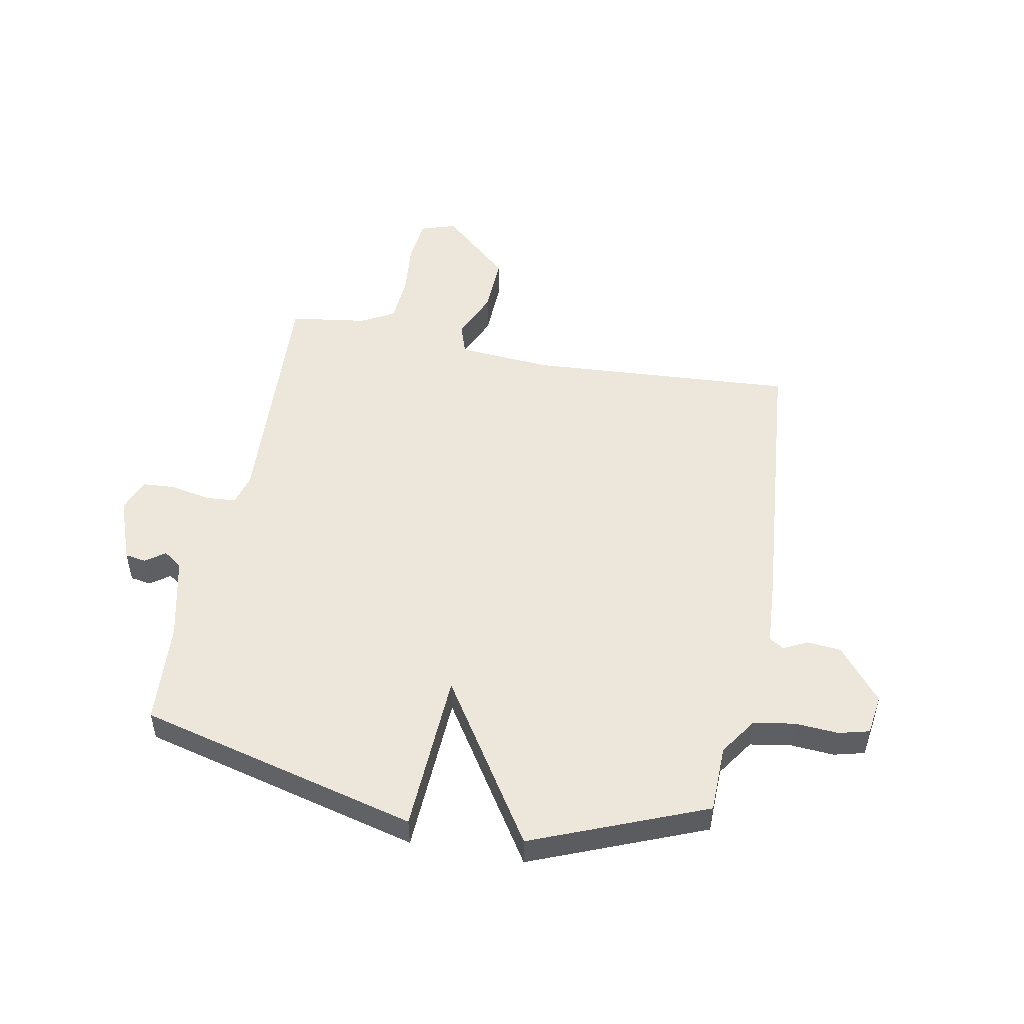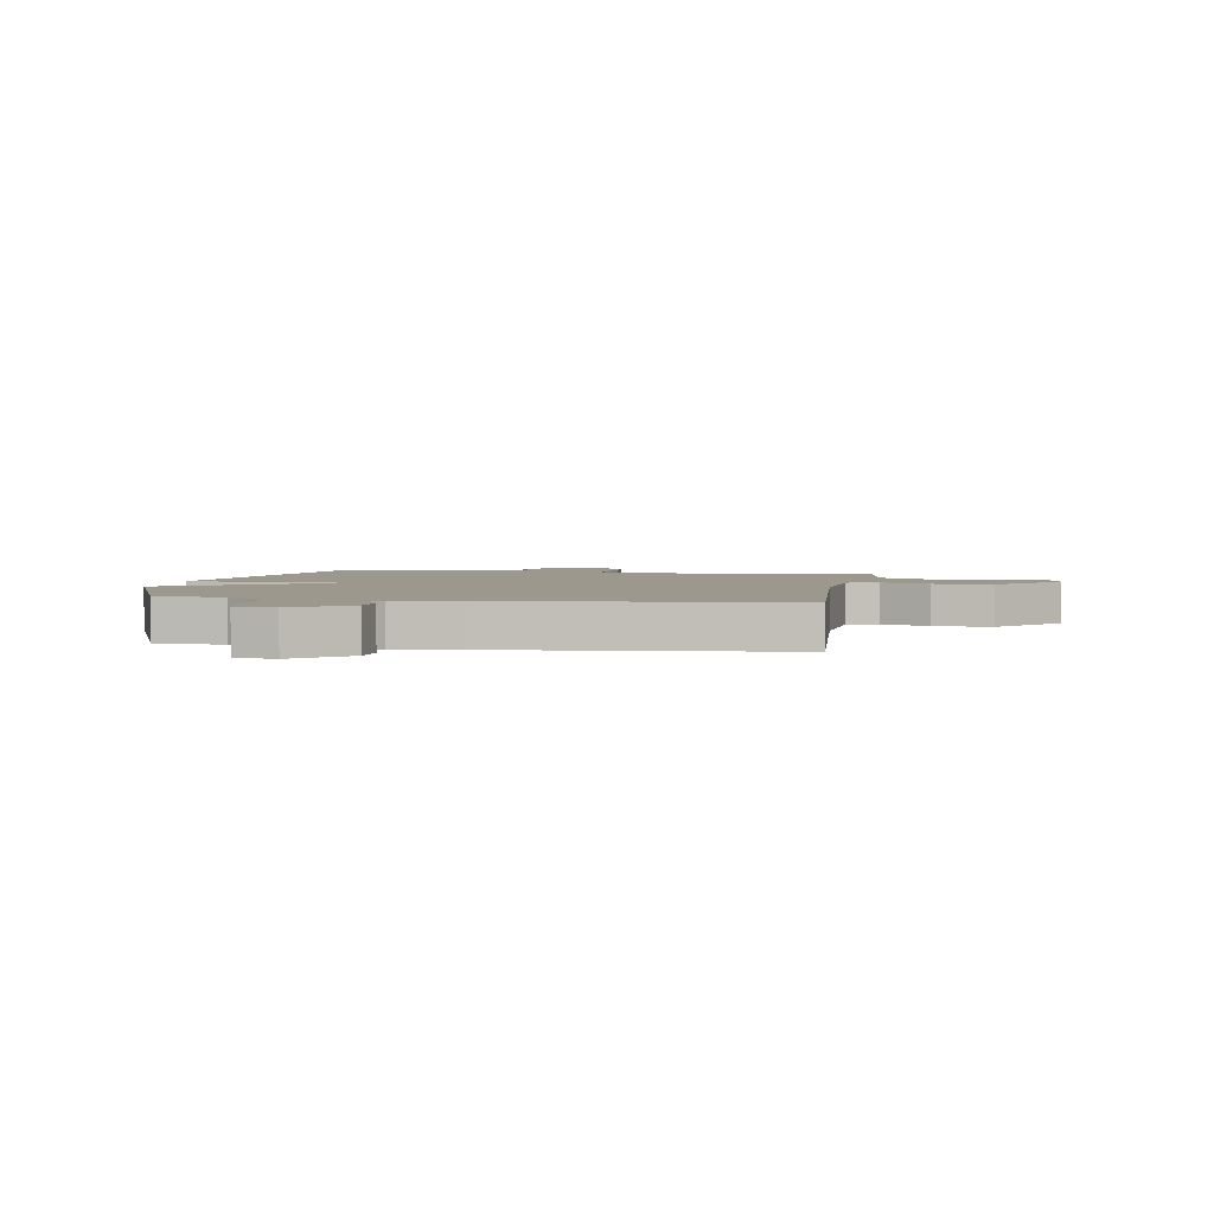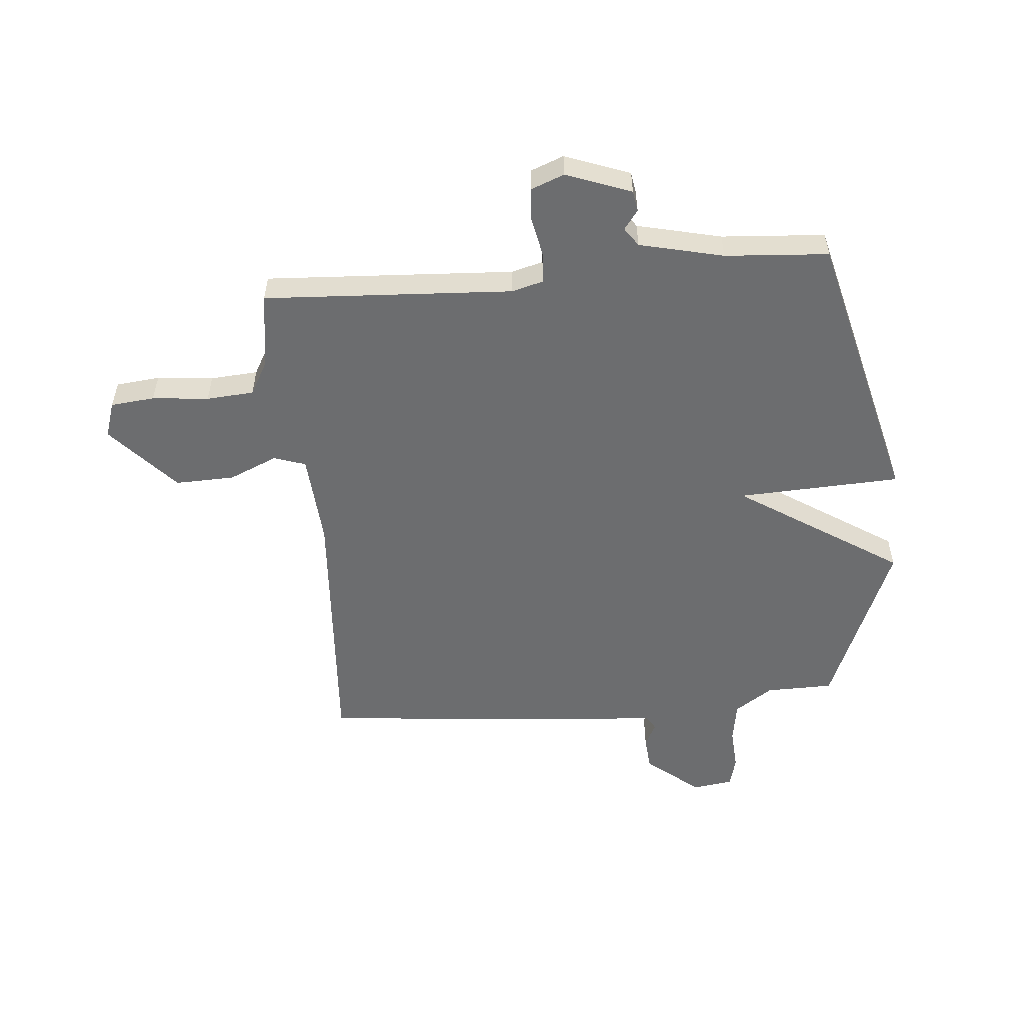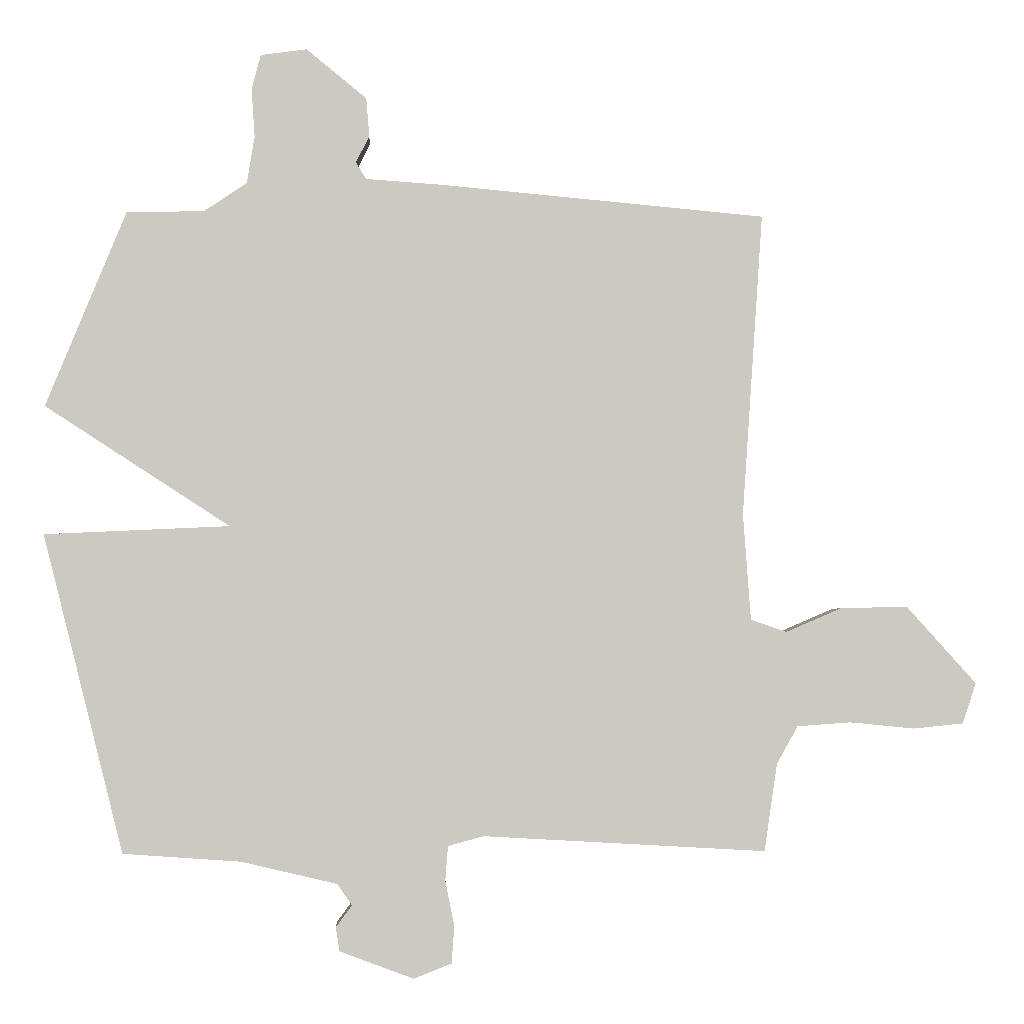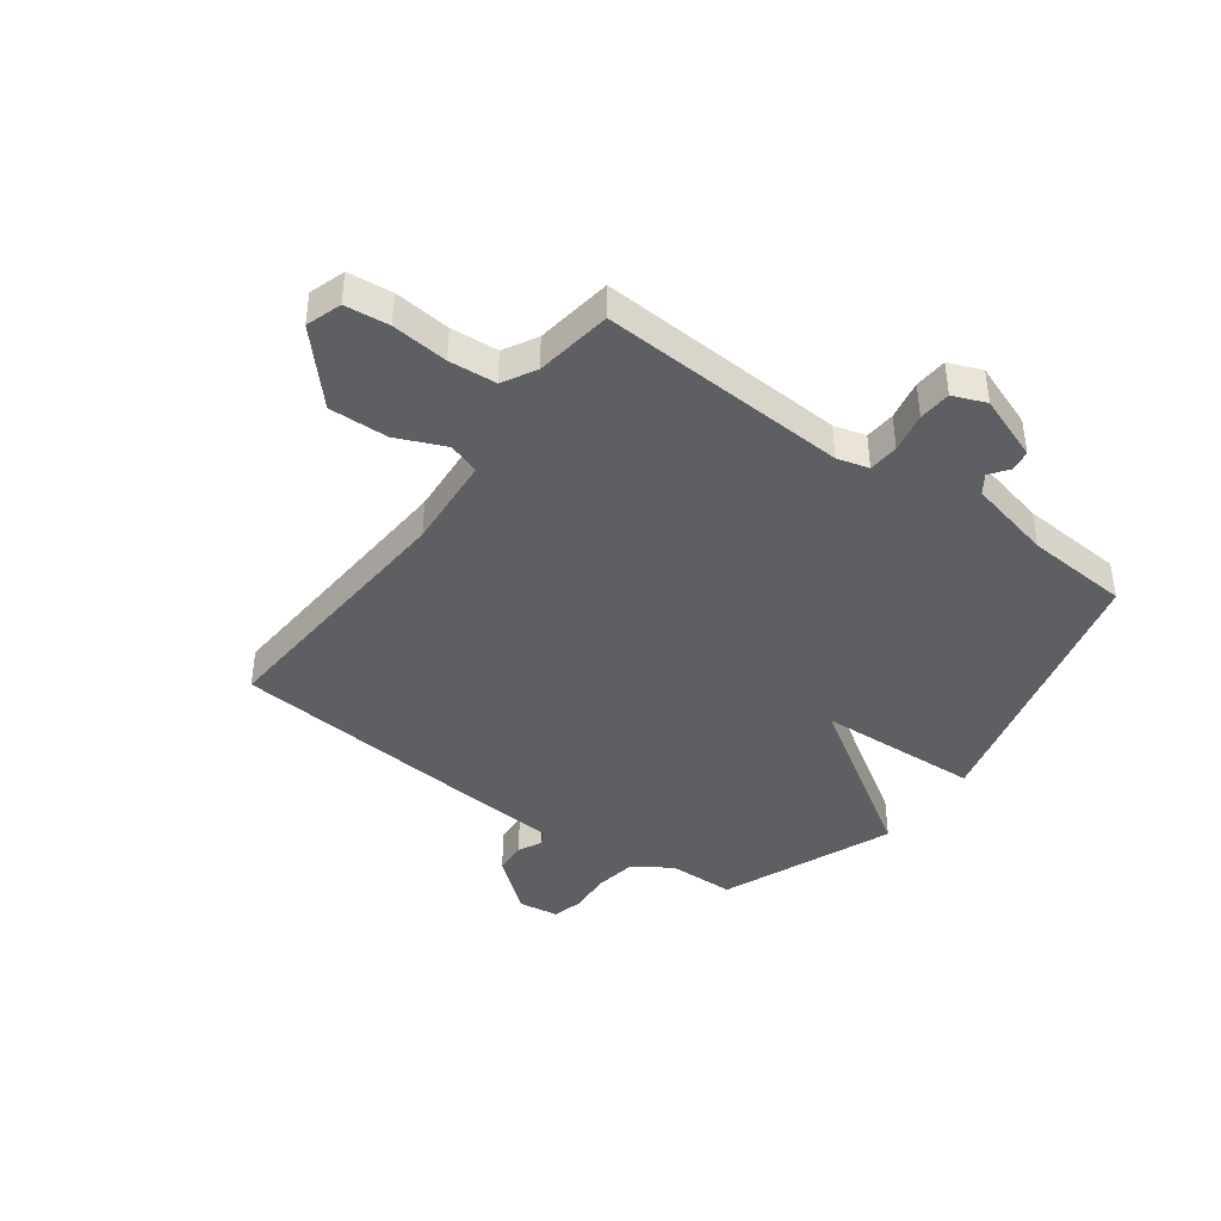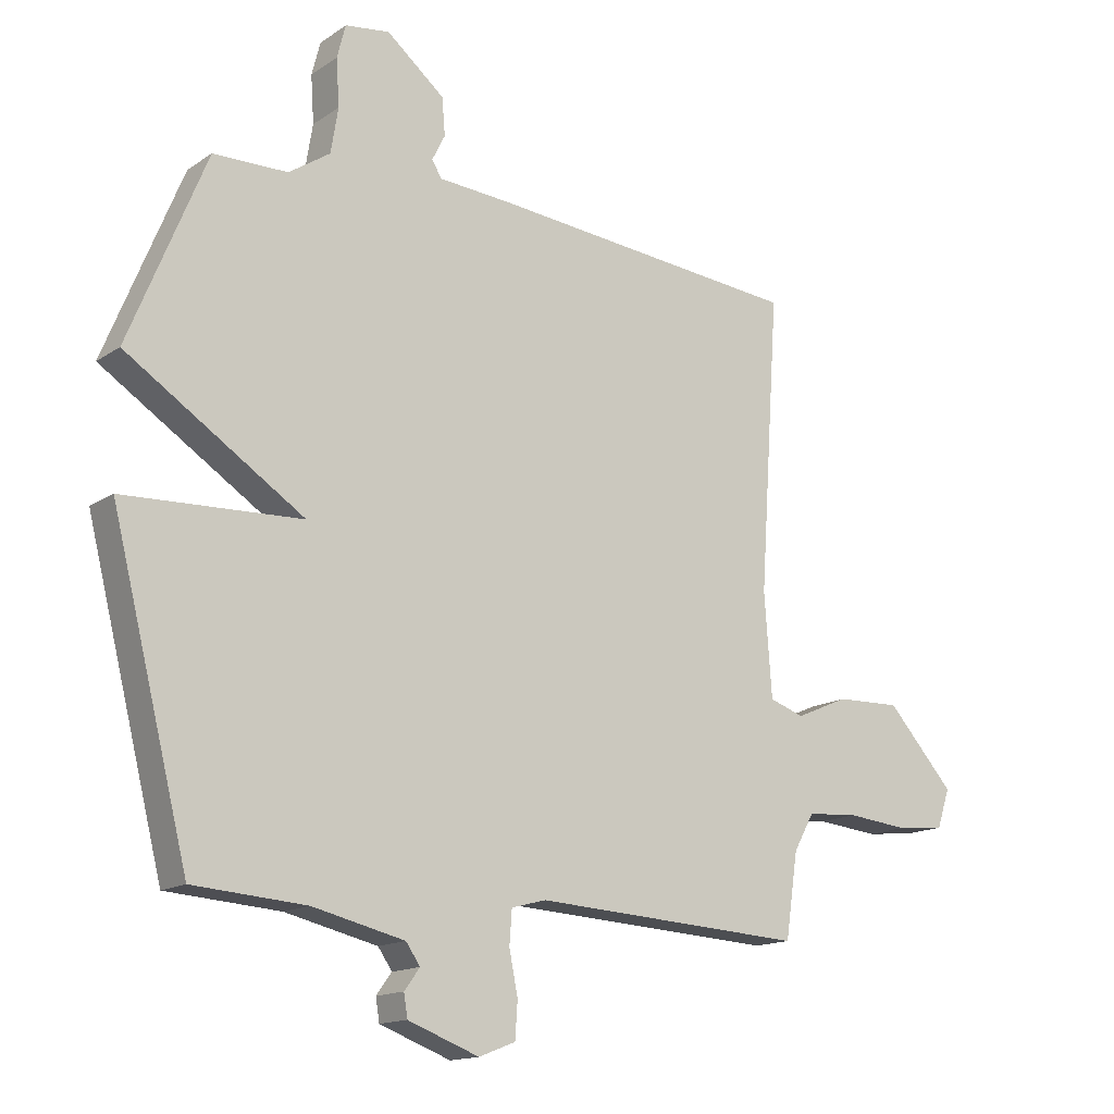
<metadata>
{"format":"obj","ext":"obj","renderer":"f3d","projection":"perspective","resolution":1024,"background":"white","views":[{"elev":50.6,"azim":-79.0,"up":"+Y"},{"elev":3.1,"azim":9.9,"up":"+Y"},{"elev":-53.9,"azim":-174.9,"up":"+Y"},{"elev":-2.5,"azim":-2.6,"up":"+Z"},{"elev":-41.4,"azim":143.9,"up":"+Y"},{"elev":-15.0,"azim":-35.8,"up":"+Z"}]}
</metadata>
<code>
v -0.5 0.07 0.5
v -0.38 0.07 0.502
v -0.313 0.07 0.547
v -0.301 0.07 0.62
v -0.306 0.07 0.696
v -0.292 0.07 0.75
v -0.22 0.07 0.76
v -0.126 0.07 0.683
v -0.121 0.07 0.623
v -0.142 0.07 0.581
v -0.126 0.07 0.555
v -0.01 0.07 0.547
v 0.5 0.07 0.5
v 0.468 0.07 0.028
v 0.48 0.07 -0.138
v 0.536 0.07 -0.157
v 0.622 0.07 -0.12
v 0.727 0.07 -0.117
v 0.836 0.07 -0.238
v 0.815 0.07 -0.301
v 0.737 0.07 -0.309
v 0.637 0.07 -0.299
v 0.553 0.07 -0.305
v 0.52 0.07 -0.364
v 0.5 0.07 -0.5
v 0.06 0.07 -0.475
v 0.004 0.07 -0.49
v 0 0.07 -0.544
v 0.014 0.07 -0.614
v 0.01 0.07 -0.672
v -0.049 0.07 -0.695
v -0.164 0.07 -0.652
v -0.17 0.07 -0.615
v -0.145 0.07 -0.581
v -0.168 0.07 -0.548
v -0.317 0.07 -0.513
v -0.5 0.07 -0.5
v -0.625 0.07 -0.005
v -0.337 0.07 0.008
v -0.625 0.07 0.195
v -0.5 0 0.5
v -0.38 0 0.502
v -0.313 0 0.547
v -0.301 0 0.62
v -0.306 0 0.696
v -0.292 0 0.75
v -0.22 0 0.76
v -0.126 0 0.683
v -0.121 0 0.623
v -0.142 0 0.581
v -0.126 0 0.555
v -0.01 0 0.547
v 0.5 0 0.5
v 0.468 0 0.028
v 0.48 0 -0.138
v 0.536 0 -0.157
v 0.622 0 -0.12
v 0.727 0 -0.117
v 0.836 0 -0.238
v 0.815 0 -0.301
v 0.737 0 -0.309
v 0.637 0 -0.299
v 0.553 0 -0.305
v 0.52 0 -0.364
v 0.5 0 -0.5
v 0.06 0 -0.475
v 0.004 0 -0.49
v 0 0 -0.544
v 0.014 0 -0.614
v 0.01 0 -0.672
v -0.049 0 -0.695
v -0.164 0 -0.652
v -0.17 0 -0.615
v -0.145 0 -0.581
v -0.168 0 -0.548
v -0.317 0 -0.513
v -0.5 0 -0.5
v -0.625 0 -0.005
v -0.337 0 0.008
v -0.625 0 0.195
f 39 40 1 2
f 36 37 38 39
f 35 36 39
f 39 2 3
f 35 39 3
f 34 35 3
f 32 33 34
f 31 32 34
f 30 31 34
f 29 30 34
f 28 29 34
f 34 3 4
f 28 34 4
f 27 28 4
f 5 6 7
f 4 5 7
f 27 4 7
f 26 27 7
f 24 25 26
f 23 24 26
f 20 21 22
f 19 20 22
f 18 19 22
f 17 18 22
f 16 17 22
f 15 16 22 23
f 11 12 13 14
f 11 14 15
f 7 8 9 10
f 26 7 10
f 26 10 11
f 11 15 23 26
f 42 41 80 79
f 79 78 77 76
f 79 76 75
f 43 42 79
f 43 79 75
f 43 75 74
f 74 73 72
f 74 72 71
f 74 71 70
f 74 70 69
f 74 69 68
f 44 43 74
f 44 74 68
f 44 68 67
f 47 46 45
f 47 45 44
f 47 44 67
f 47 67 66
f 66 65 64
f 66 64 63
f 62 61 60
f 62 60 59
f 62 59 58
f 62 58 57
f 62 57 56
f 63 62 56 55
f 54 53 52 51
f 55 54 51
f 50 49 48 47
f 50 47 66
f 51 50 66
f 66 63 55 51
f 1 41 42 2
f 2 42 43 3
f 3 43 44 4
f 4 44 45 5
f 5 45 46 6
f 6 46 47 7
f 7 47 48 8
f 8 48 49 9
f 9 49 50 10
f 10 50 51 11
f 11 51 52 12
f 12 52 53 13
f 13 53 54 14
f 14 54 55 15
f 15 55 56 16
f 16 56 57 17
f 17 57 58 18
f 18 58 59 19
f 19 59 60 20
f 20 60 61 21
f 21 61 62 22
f 22 62 63 23
f 23 63 64 24
f 24 64 65 25
f 25 65 66 26
f 26 66 67 27
f 27 67 68 28
f 28 68 69 29
f 29 69 70 30
f 30 70 71 31
f 31 71 72 32
f 32 72 73 33
f 33 73 74 34
f 34 74 75 35
f 35 75 76 36
f 36 76 77 37
f 37 77 78 38
f 38 78 79 39
f 39 79 80 40
f 40 80 41 1

</code>
